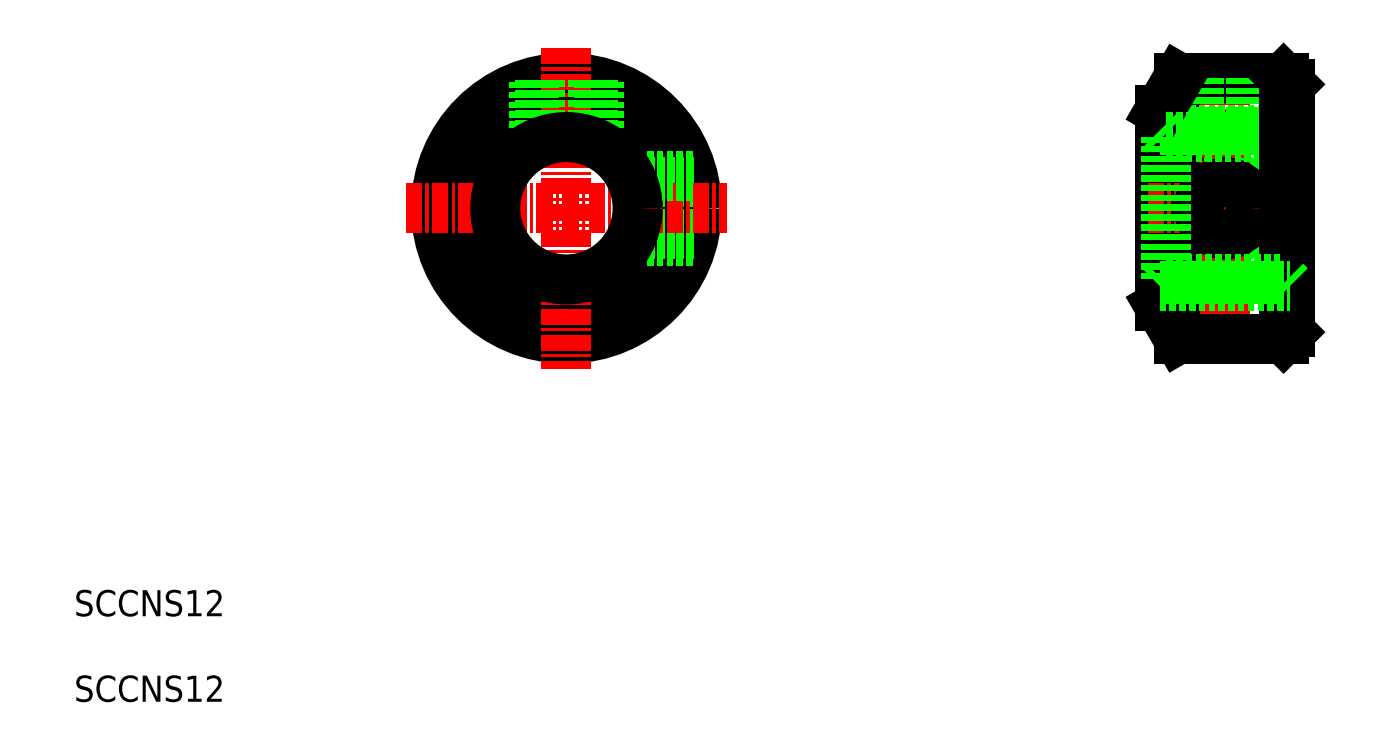
<metadata>
{"format":"dxf","ext":"dxf","renderer":"ezdxf+matplotlib","layout":"modelspace","background":"white","min_lineweight":24,"dpi":150}
</metadata>
<code>
0
SECTION
2
ENTITIES
0
CIRCLE
8
0
10
117.8
20
129.7
30
0
40
6
0
CIRCLE
8
0
10
117.8
20
129.7
30
0
40
7.5
0
CIRCLE
8
0
10
117.8
20
129.7
30
0
40
10
0
LINE
8
CENTER
10
117.8
20
142
30
0
11
117.8
21
117.3
31
0
0
TEXT
8
0
10
80.03
20
91.82
30
0
40
2
1
SCCNS12
0
LINE
8
0
10
127.6
20
127.7
30
0
11
122.9
21
127.7
31
0
0
LINE
8
0
10
127.5
20
127.2
30
0
11
122.6
21
127.2
31
0
0
LINE
8
0
10
127.6
20
131.7
30
0
11
122.9
21
131.7
31
0
0
LINE
8
CENTER
10
105.5
20
129.7
30
0
11
130.1
21
129.7
31
0
0
LINE
8
0
10
127.5
20
132.2
30
0
11
122.6
21
132.2
31
0
0
LINE
8
0
10
119.8
20
139.5
30
0
11
119.8
21
134.7
31
0
0
LINE
8
0
10
115.8
20
139.5
30
0
11
115.8
21
134.7
31
0
0
LINE
8
0
10
115.3
20
139.3
30
0
11
115.3
21
134.5
31
0
0
LINE
8
0
10
120.3
20
139.3
30
0
11
120.3
21
134.5
31
0
0
CIRCLE
8
0
10
168.3
20
129.7
30
0
40
2.5
0
LINE
8
0
10
173.3
20
139.2
30
0
11
173.3
21
120.2
31
0
0
LINE
8
0
10
163.3
20
137.2
30
0
11
163.3
21
122.2
31
0
0
LINE
8
0
10
164.7
20
139.7
30
0
11
164.7
21
119.7
31
0
0
LINE
8
CENTER
10
168.3
20
140.8
30
0
11
168.3
21
118.5
31
0
0
LINE
8
CENTER
10
162.4
20
129.7
30
0
11
174.2
21
129.7
31
0
0
LINE
8
0
10
164.7
20
119.7
30
0
11
172.8
21
119.7
31
0
0
LINE
8
0
10
163.3
20
122.2
30
0
11
164.7
21
119.7
31
0
0
CIRCLE
8
0
10
168.3
20
129.7
30
0
40
2
0
LINE
8
0
10
163.3
20
135.7
30
0
11
173.3
21
135.7
31
0
0
LINE
8
0
10
164.7
20
139.7
30
0
11
172.8
21
139.7
31
0
0
LINE
8
0
10
165.8
20
139.7
30
0
11
165.8
21
135.1
31
0
0
LINE
8
0
10
166.3
20
139.7
30
0
11
166.3
21
135.1
31
0
0
LINE
8
0
10
166.3
20
135.6
30
0
11
166.3
21
135.6
31
0
0
LINE
8
0
10
163.3
20
137.2
30
0
11
164.7
21
139.7
31
0
0
LINE
8
0
10
170.8
20
139.7
30
0
11
170.8
21
135.1
31
0
0
LINE
8
0
10
170.3
20
139.7
30
0
11
170.3
21
135.1
31
0
0
LINE
8
0
10
167.3
20
135.6
30
0
11
167.3
21
135.6
31
0
0
LINE
8
0
10
163.8
20
135.1
30
0
11
172.8
21
135.1
31
0
0
LINE
8
0
10
163.3
20
129.7
30
0
11
163.3
21
129.7
31
0
0
LINE
8
0
10
163.3
20
135.6
30
0
11
163.8
21
135.1
31
0
0
LINE
8
0
10
163.3
20
136.7
30
0
11
163.3
21
136.7
31
0
0
LINE
8
0
10
173.3
20
135.6
30
0
11
172.8
21
135.1
31
0
0
CIRCLE
8
0
10
117.8
20
129.7
30
0
40
5.459
0
TEXT
8
0
10
80.03
20
98.37
30
0
40
2
1
SCCNS12
0
LINE
8
0
10
172.8
20
139.7
30
0
11
173.3
21
139.2
31
0
0
LINE
8
0
10
172.8
20
119.7
30
0
11
173.3
21
120.2
31
0
0
LINE
8
0
10
172.8
20
124.2
30
0
11
172.8
21
135.1
31
0
0
LINE
8
0
10
172.8
20
139.7
30
0
11
172.8
21
119.7
31
0
0
LINE
8
0
10
163.8
20
124.2
30
0
11
172.8
21
124.2
31
0
0
LINE
8
0
10
163.3
20
123.7
30
0
11
173.3
21
123.7
31
0
0
LINE
8
0
10
163.3
20
123.7
30
0
11
163.8
21
124.2
31
0
0
LINE
8
0
10
167.3
20
123.7
30
0
11
167.3
21
123.7
31
0
0
LINE
8
0
10
166.3
20
123.7
30
0
11
166.3
21
123.7
31
0
0
LINE
8
0
10
173.3
20
123.7
30
0
11
172.8
21
124.2
31
0
0
LINE
8
0
10
163.8
20
124.2
30
0
11
163.8
21
135.1
31
0
0
ENDSEC
0
EOF

</code>
